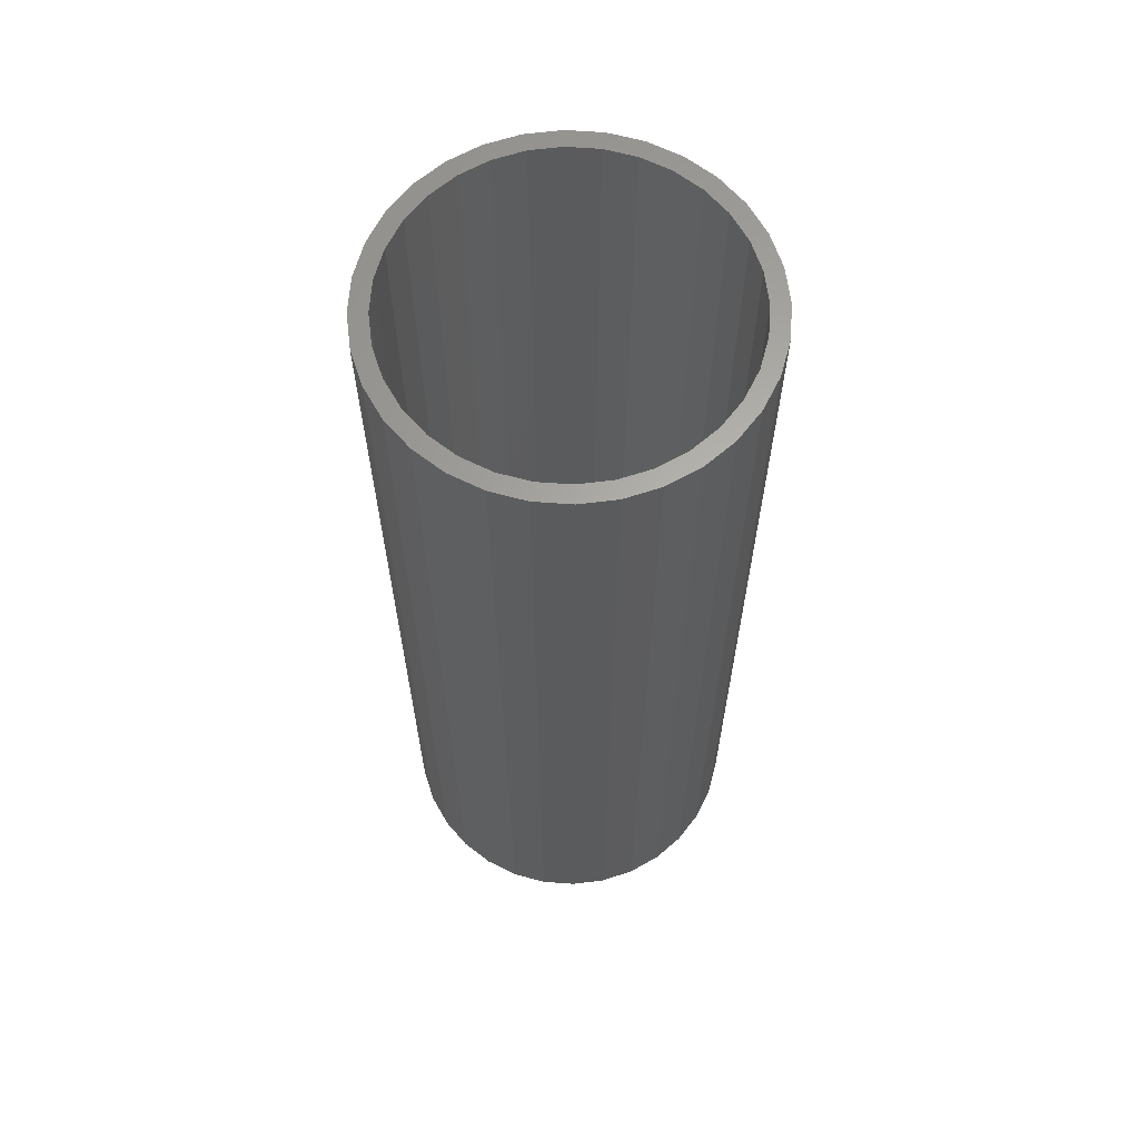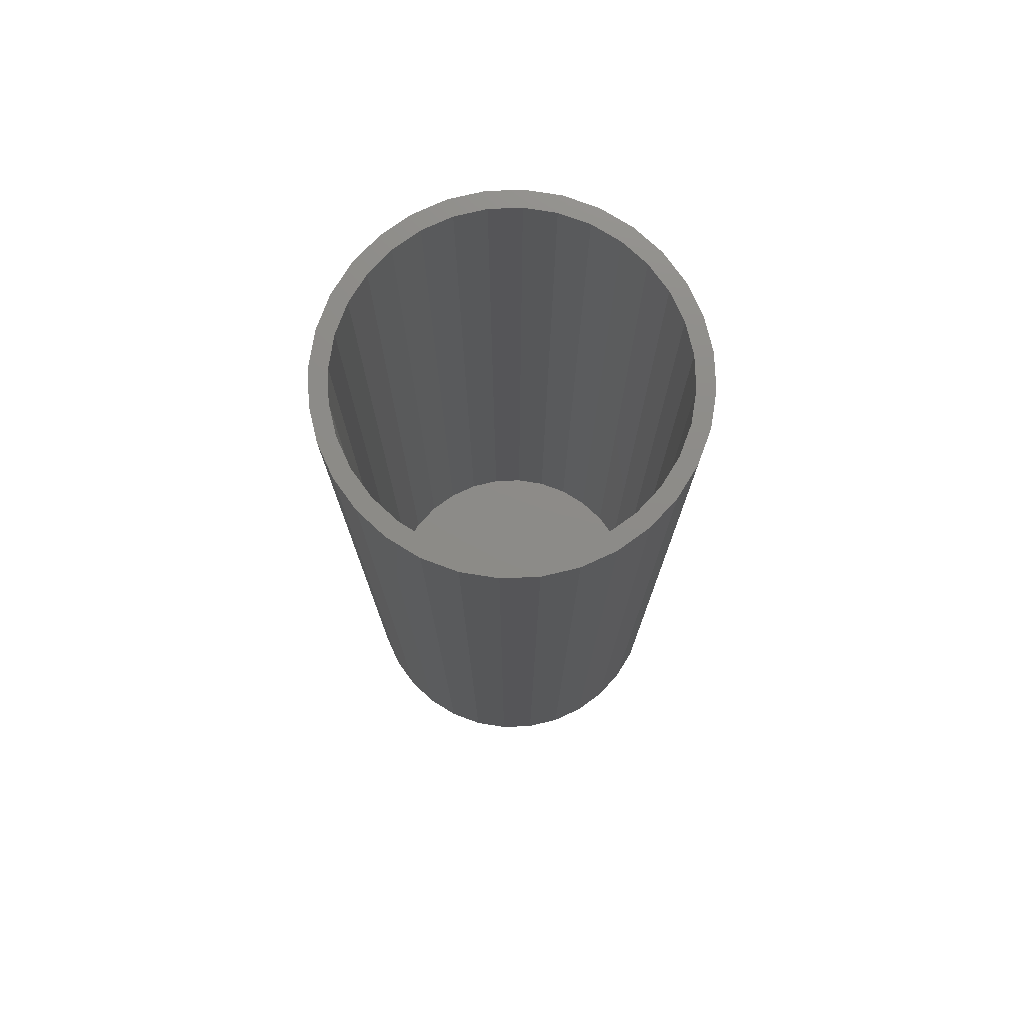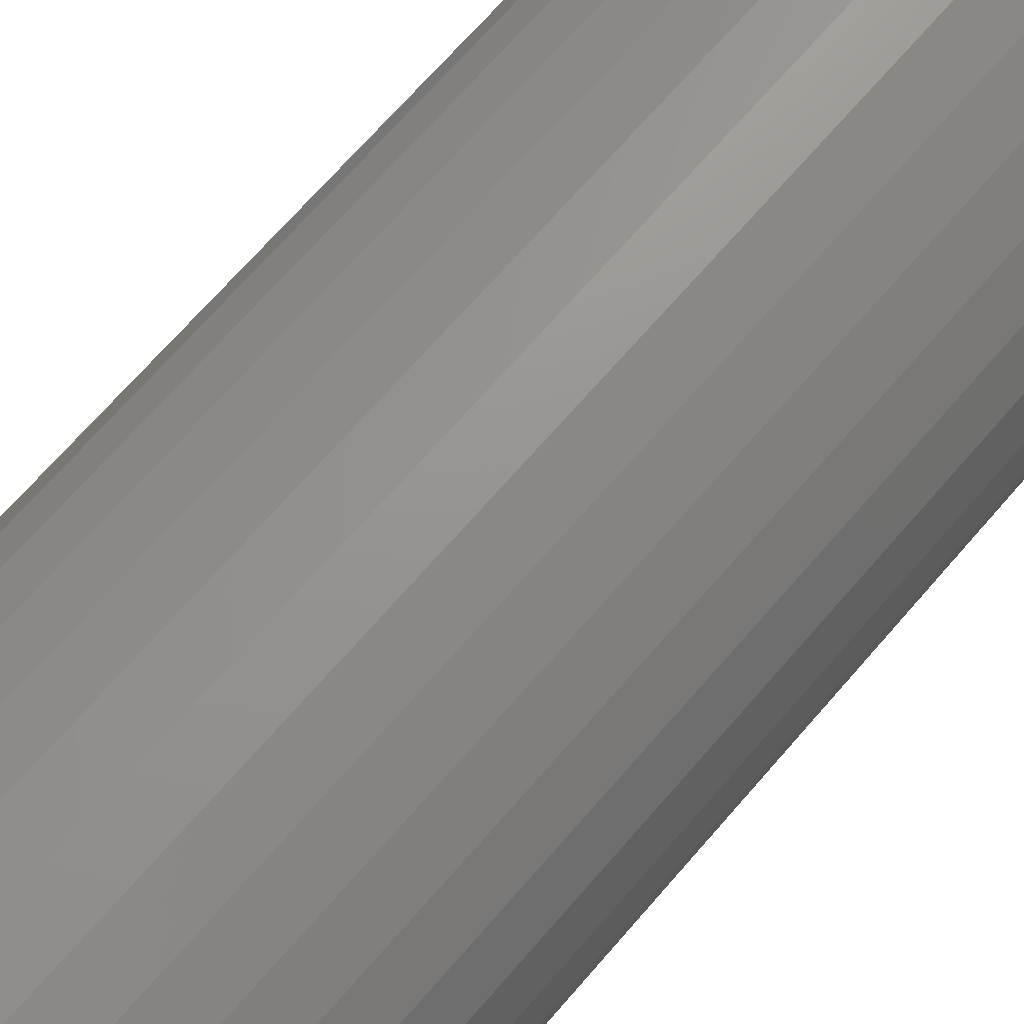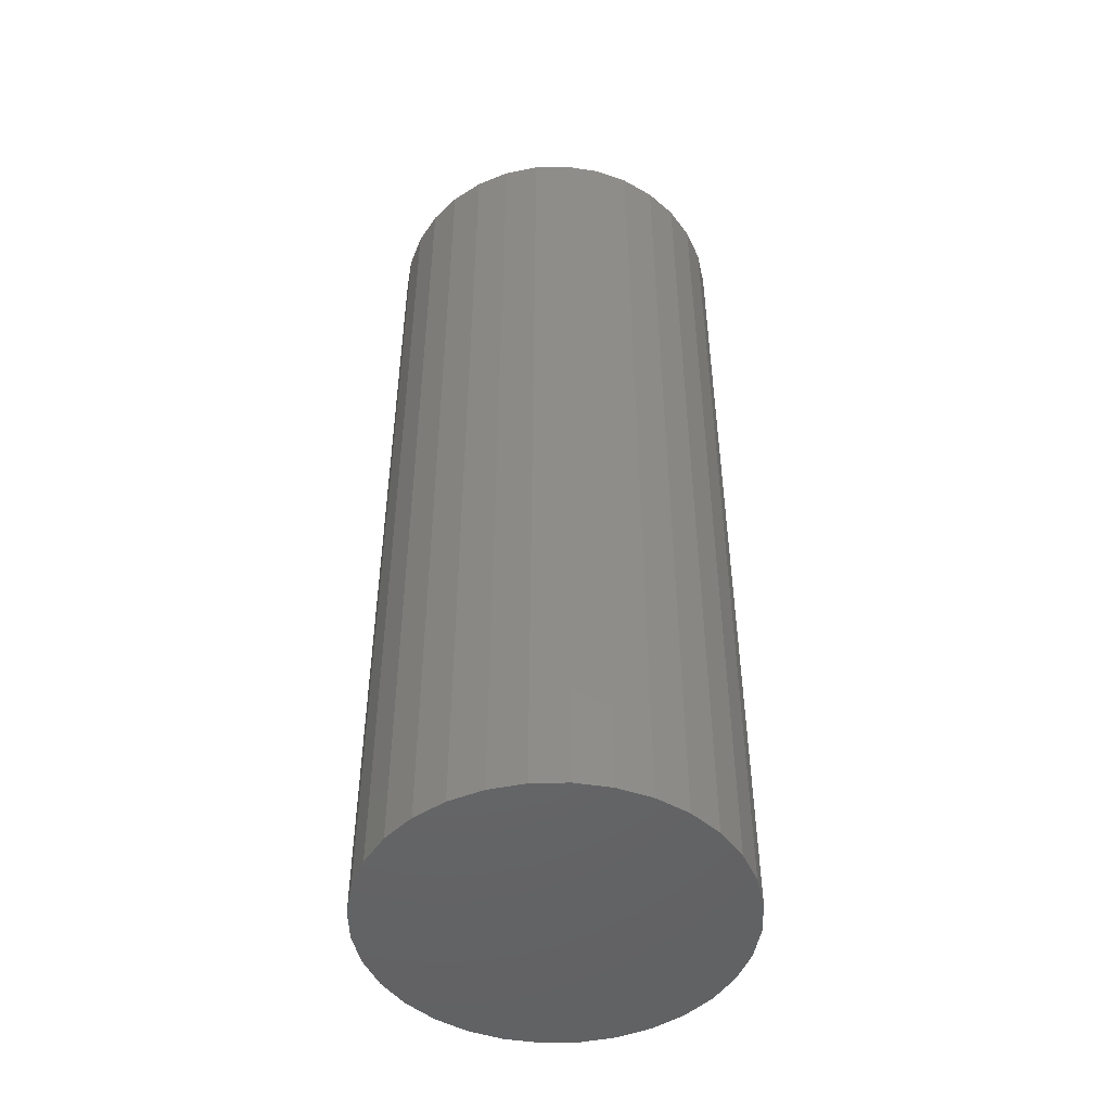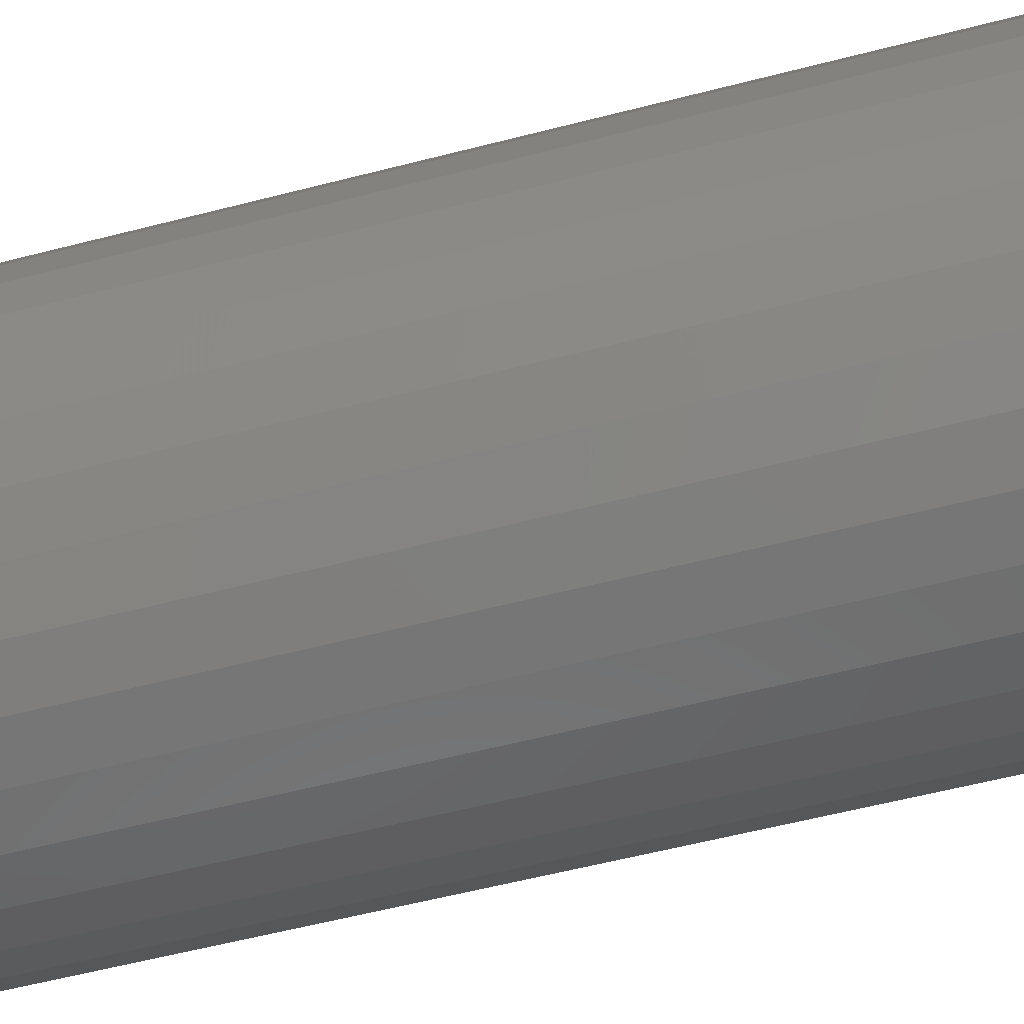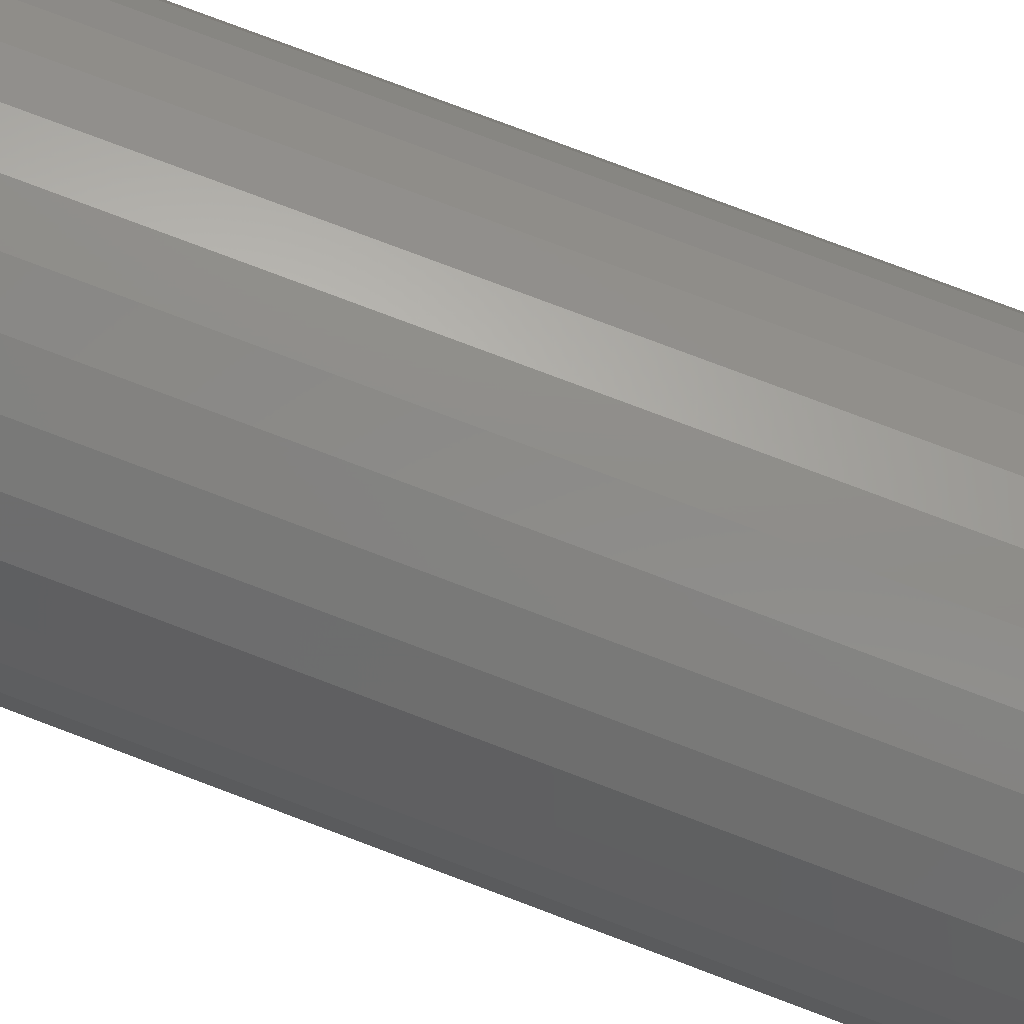
<metadata>
{"format":"stl","ext":"stl","renderer":"f3d","projection":"perspective","resolution":1024,"background":"white","views":[{"elev":63.6,"azim":-69.0,"up":"+Z"},{"elev":75.7,"azim":59.7,"up":"+Z"},{"elev":67.9,"azim":-139.4,"up":"+Y"},{"elev":-48.2,"azim":29.6,"up":"+Z"},{"elev":-53.5,"azim":105.8,"up":"+Y"},{"elev":79.5,"azim":-69.4,"up":"+Y"}]}
</metadata>
<code>
# stl→obj: 128 verts, 252 faces
v 0.512 0.3694 0.4219
v 0.512 0.3772 0.4219
v 0.4964 0.3757 0.4219
v 0.4814 0.3711 0.4219
v 0.4979 0.368 0.4219
v 0.4676 0.3637 0.4219
v 0.4844 0.3639 0.4219
v 0.4719 0.3573 0.4219
v 0.4555 0.3538 0.4219
v 0.461 0.3483 0.4219
v 0.4455 0.3417 0.4219
v 0.452 0.3374 0.4219
v 0.4382 0.3279 0.4219
v 0.4454 0.3249 0.4219
v 0.4336 0.3129 0.4219
v 0.4413 0.3114 0.4219
v 0.4454 0.2697 0.4219
v 0.4413 0.2832 0.4219
v 0.4336 0.2817 0.4219
v 0.4382 0.2667 0.4219
v 0.452 0.2572 0.4219
v 0.4455 0.2529 0.4219
v 0.461 0.2463 0.4219
v 0.4555 0.2408 0.4219
v 0.4719 0.2373 0.4219
v 0.4676 0.2308 0.4219
v 0.4844 0.2307 0.4219
v 0.512 0.2252 0.4219
v 0.4964 0.2189 0.4219
v 0.512 0.2174 0.4219
v 0.5276 0.3757 0.4219
v 0.5426 0.3711 0.4219
v 0.5261 0.368 0.4219
v 0.5396 0.3639 0.4219
v 0.5564 0.3637 0.4219
v 0.5521 0.3573 0.4219
v 0.5685 0.3538 0.4219
v 0.563 0.3483 0.4219
v 0.5785 0.3417 0.4219
v 0.572 0.3374 0.4219
v 0.5859 0.3279 0.4219
v 0.5786 0.3249 0.4219
v 0.5904 0.3129 0.4219
v 0.5827 0.3114 0.4219
v 0.5841 0.2973 0.4219
v 0.5904 0.2817 0.4219
v 0.5827 0.2832 0.4219
v 0.5786 0.2697 0.4219
v 0.5859 0.2667 0.4219
v 0.572 0.2572 0.4219
v 0.5785 0.2529 0.4219
v 0.563 0.2463 0.4219
v 0.5685 0.2408 0.4219
v 0.5521 0.2373 0.4219
v 0.5564 0.2308 0.4219
v 0.5396 0.2307 0.4219
v 0.5261 0.2266 0.4219
v 0.5426 0.2234 0.4219
v 0.5276 0.2189 0.4219
v 0.5919 0.2973 0.4219
v 0.4321 0.2973 0.4219
v 0.4399 0.2973 0.4219
v 0.4814 0.2234 0.4219
v 0.4979 0.2266 0.4219
v 0.512 0.2252 0.007812
v 0.5261 0.2266 0.007812
v 0.5396 0.2307 0.007812
v 0.5521 0.2373 0.007812
v 0.563 0.2463 0.007812
v 0.572 0.2572 0.007812
v 0.5786 0.2697 0.007812
v 0.5827 0.2832 0.007812
v 0.5841 0.2973 0.007812
v 0.4979 0.2266 0.007812
v 0.4844 0.2307 0.007812
v 0.4719 0.2373 0.007812
v 0.461 0.2463 0.007812
v 0.452 0.2572 0.007812
v 0.4454 0.2697 0.007812
v 0.4413 0.2832 0.007812
v 0.4399 0.2973 0.007812
v 0.512 0.3694 0.007812
v 0.4979 0.368 0.007812
v 0.4844 0.3639 0.007812
v 0.4719 0.3573 0.007812
v 0.461 0.3483 0.007812
v 0.452 0.3374 0.007812
v 0.4454 0.3249 0.007812
v 0.4413 0.3114 0.007812
v 0.5261 0.368 0.007812
v 0.5396 0.3639 0.007812
v 0.5521 0.3573 0.007812
v 0.563 0.3483 0.007812
v 0.572 0.3374 0.007812
v 0.5786 0.3249 0.007812
v 0.5827 0.3114 0.007812
v 0.512 0.3772 0
v 0.5276 0.3757 0
v 0.4964 0.3757 0
v 0.4814 0.3711 0
v 0.5426 0.3711 0
v 0.4676 0.3637 0
v 0.5564 0.3637 0
v 0.4555 0.3538 0
v 0.5685 0.3538 0
v 0.5564 0.2308 0
v 0.4676 0.2308 0
v 0.5685 0.2408 0
v 0.4814 0.2234 0
v 0.5426 0.2234 0
v 0.4964 0.2189 0
v 0.5276 0.2189 0
v 0.512 0.2174 0
v 0.4555 0.2408 0
v 0.4455 0.2529 0
v 0.5785 0.2529 0
v 0.4382 0.2667 0
v 0.5859 0.2667 0
v 0.4336 0.2817 0
v 0.5904 0.2817 0
v 0.4321 0.2973 0
v 0.5919 0.2973 0
v 0.4336 0.3129 0
v 0.5904 0.3129 0
v 0.4382 0.3279 0
v 0.5859 0.3279 0
v 0.4455 0.3417 0
v 0.5785 0.3417 0
f 1 2 3
f 1 3 4
f 5 1 4
f 4 6 5
f 5 6 7
f 8 7 6
f 6 9 8
f 10 8 9
f 9 11 10
f 10 11 12
f 12 11 13
f 12 13 14
f 14 13 15
f 14 15 16
f 17 18 19
f 19 20 17
f 21 17 20
f 20 22 21
f 23 21 22
f 22 24 23
f 23 24 25
f 25 24 26
f 25 26 27
f 28 29 30
f 31 2 1
f 1 32 31
f 32 1 33
f 32 33 34
f 32 34 35
f 35 34 36
f 35 36 37
f 37 36 38
f 37 38 39
f 38 40 39
f 41 39 40
f 40 42 41
f 43 41 42
f 42 44 43
f 45 43 44
f 46 47 48
f 46 48 49
f 49 48 50
f 49 50 51
f 51 50 52
f 51 52 53
f 52 54 53
f 55 53 54
f 55 54 56
f 55 56 57
f 55 57 58
f 58 57 28
f 59 58 28
f 28 30 59
f 60 43 45
f 60 45 47
f 60 47 46
f 61 19 18
f 61 18 62
f 61 62 16
f 61 16 15
f 63 29 28
f 63 28 64
f 63 64 27
f 63 27 26
f 65 57 66
f 66 57 56
f 66 56 67
f 67 56 54
f 67 54 68
f 68 54 52
f 68 52 69
f 69 52 50
f 69 50 70
f 70 50 48
f 70 48 71
f 71 48 47
f 71 47 72
f 72 47 45
f 72 45 73
f 57 65 28
f 28 65 74
f 28 74 64
f 64 74 75
f 64 75 27
f 27 75 76
f 27 76 25
f 25 76 77
f 25 77 23
f 23 77 78
f 23 78 21
f 21 78 79
f 21 79 17
f 17 79 80
f 17 80 18
f 18 80 81
f 18 81 62
f 82 5 83
f 83 5 7
f 83 7 84
f 84 7 8
f 84 8 85
f 85 8 10
f 85 10 86
f 86 10 12
f 86 12 87
f 87 12 14
f 87 14 88
f 88 14 16
f 88 16 89
f 89 16 62
f 89 62 81
f 5 82 1
f 1 82 90
f 1 90 33
f 33 90 91
f 33 91 34
f 34 91 92
f 34 92 36
f 36 92 93
f 36 93 38
f 38 93 94
f 38 94 40
f 40 94 95
f 40 95 42
f 42 95 96
f 42 96 44
f 44 96 73
f 44 73 45
f 83 90 82
f 90 83 84
f 90 84 91
f 91 84 85
f 91 85 92
f 92 85 86
f 92 86 93
f 93 86 87
f 93 87 94
f 70 77 69
f 69 77 76
f 69 76 68
f 68 76 75
f 68 75 67
f 67 75 74
f 67 74 66
f 66 74 65
f 94 87 95
f 95 87 88
f 95 88 96
f 96 88 89
f 96 89 73
f 73 89 81
f 73 81 72
f 72 81 80
f 72 80 71
f 71 80 79
f 71 79 70
f 70 79 78
f 70 78 77
f 97 98 99
f 100 99 98
f 101 100 98
f 102 100 101
f 103 102 101
f 104 102 103
f 105 104 103
f 106 107 108
f 109 107 106
f 110 109 106
f 111 109 110
f 112 111 110
f 113 111 112
f 107 114 108
f 108 114 115
f 108 115 116
f 116 115 117
f 116 117 118
f 118 117 119
f 118 119 120
f 120 119 121
f 120 121 122
f 122 121 123
f 122 123 124
f 124 123 125
f 124 125 126
f 126 125 127
f 126 127 128
f 128 127 104
f 128 104 105
f 122 60 120
f 120 60 46
f 120 46 118
f 118 46 49
f 118 49 116
f 116 49 51
f 116 51 108
f 108 51 53
f 108 53 106
f 106 53 55
f 106 55 110
f 110 55 58
f 110 58 112
f 112 58 59
f 112 59 113
f 113 59 30
f 113 30 111
f 111 30 29
f 111 29 109
f 109 29 63
f 109 63 107
f 107 63 26
f 107 26 114
f 114 26 24
f 114 24 115
f 115 24 22
f 115 22 117
f 117 22 20
f 117 20 119
f 119 20 19
f 119 19 121
f 121 19 61
f 121 61 123
f 123 61 15
f 123 15 125
f 125 15 13
f 125 13 127
f 127 13 11
f 127 11 104
f 104 11 9
f 104 9 102
f 102 9 6
f 102 6 100
f 100 6 4
f 100 4 99
f 99 4 3
f 99 3 97
f 97 3 2
f 97 2 98
f 98 2 31
f 98 31 101
f 101 31 32
f 101 32 103
f 103 32 35
f 103 35 105
f 105 35 37
f 105 37 128
f 128 37 39
f 128 39 126
f 126 39 41
f 126 41 124
f 124 41 43
f 124 43 122
f 122 43 60

</code>
